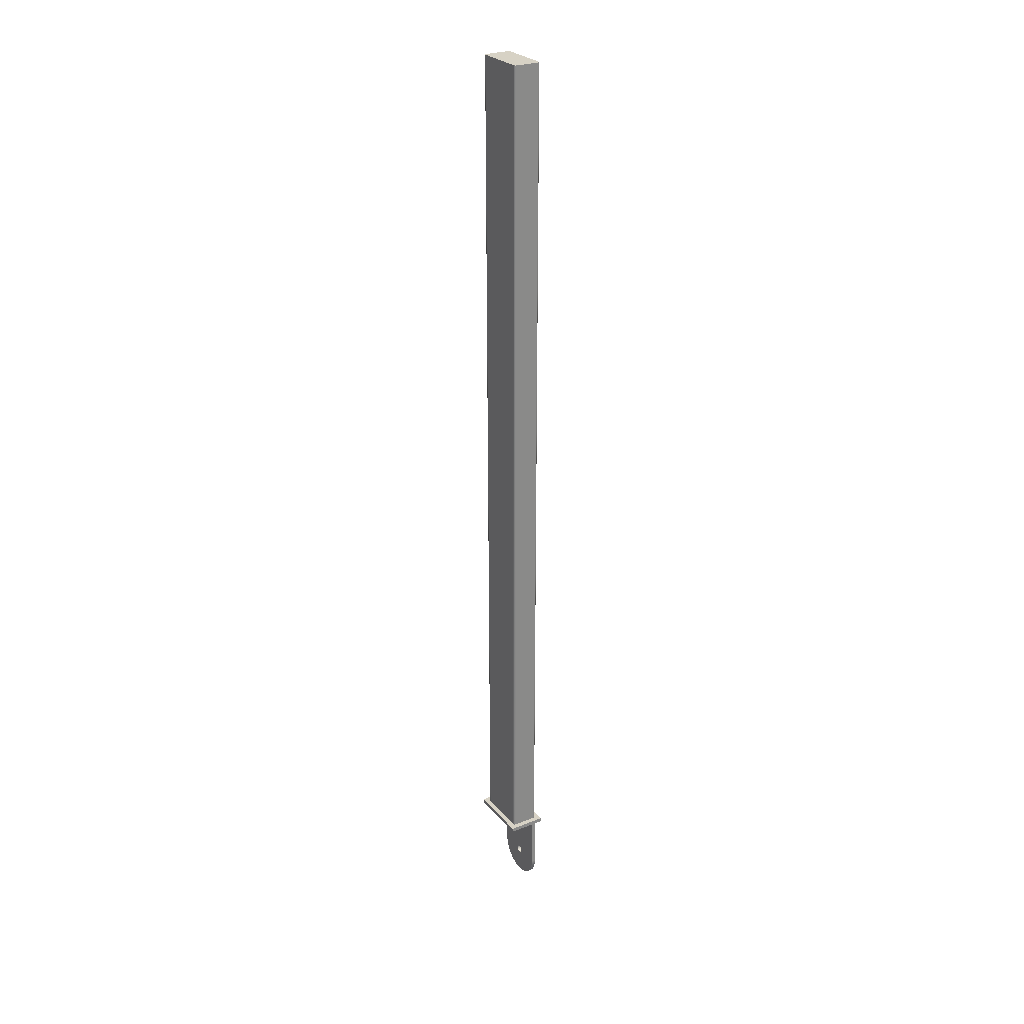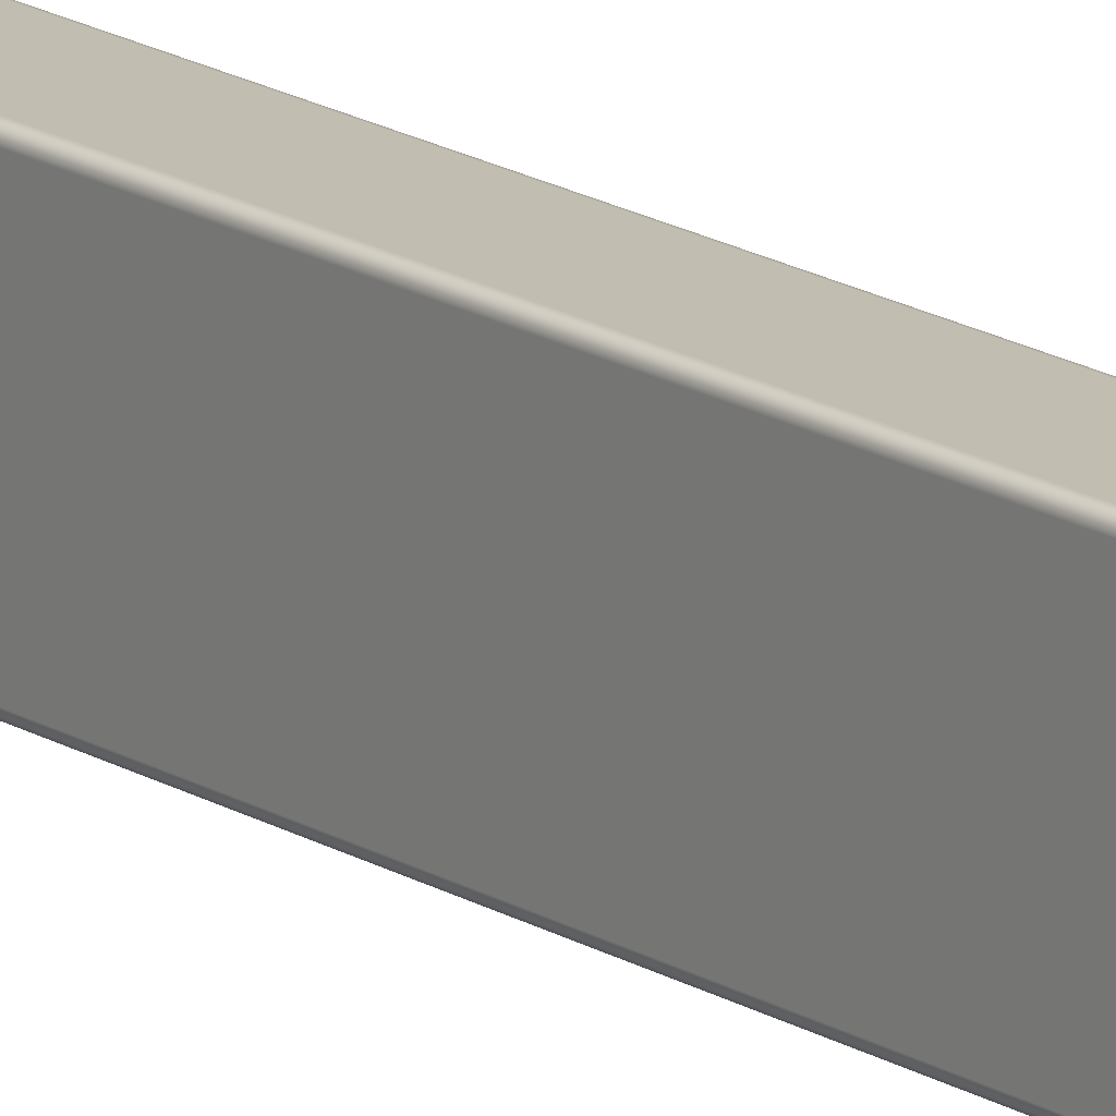
<metadata>
{"format":"obj","ext":"obj","renderer":"f3d","projection":"perspective","resolution":1024,"background":"white","views":[{"elev":27.2,"azim":-31.3,"up":"+Z"},{"elev":16.7,"azim":-38.4,"up":"+Y"}]}
</metadata>
<code>
v -3.4 7.6 -125
v -3.5 7.573 -125
v -3.573 7.5 -125
v -3.6 7.4 -125
v -3.6 -7.4 -125
v -3.573 -7.5 -125
v -3.5 -7.573 -125
v -3.4 -7.6 -125
v 3.4 -7.6 -125
v 3.5 -7.573 -125
v 3.573 -7.5 -125
v 3.6 -7.4 -125
v 3.6 7.4 -125
v 3.573 7.5 -125
v 3.5 7.573 -125
v 3.4 7.6 -125
v -3.4 -8 -125
v -3.7 -7.92 -125
v -3.92 -7.7 -125
v -4 -7.4 -125
v -4 7.4 -125
v -3.92 7.7 -125
v -3.7 7.92 -125
v -3.4 8 -125
v 3.4 8 -125
v 3.7 7.92 -125
v 3.92 7.7 -125
v 4 7.4 -125
v 4 -7.4 -125
v 3.92 -7.7 -125
v 3.7 -7.92 -125
v 3.4 -8 -125
v -3.6 7.4 -125
v -3.6 7.4 125
v -3.6 -7.4 125
v -3.6 -7.4 -125
v -3.6 -7.4 -125
v -3.6 -7.4 125
v -3.573 -7.5 125
v -3.5 -7.573 125
v -3.4 -7.6 125
v -3.4 -7.6 -125
v -3.5 -7.573 -125
v -3.573 -7.5 -125
v -3.4 -7.6 -125
v -3.4 -7.6 125
v 3.4 -7.6 125
v 3.4 -7.6 -125
v 3.4 -7.6 -125
v 3.4 -7.6 125
v 3.5 -7.573 125
v 3.573 -7.5 125
v 3.6 -7.4 125
v 3.6 -7.4 -125
v 3.573 -7.5 -125
v 3.5 -7.573 -125
v 3.6 -7.4 -125
v 3.6 -7.4 125
v 3.6 7.4 125
v 3.6 7.4 -125
v 3.6 7.4 -125
v 3.6 7.4 125
v 3.573 7.5 125
v 3.5 7.573 125
v 3.4 7.6 125
v 3.4 7.6 -125
v 3.5 7.573 -125
v 3.573 7.5 -125
v 3.4 7.6 -125
v 3.4 7.6 125
v -3.4 7.6 125
v -3.4 7.6 -125
v -3.4 7.6 -125
v -3.4 7.6 125
v -3.5 7.573 125
v -3.573 7.5 125
v -3.6 7.4 125
v -3.6 7.4 -125
v -3.573 7.5 -125
v -3.5 7.573 -125
v -4 -7.4 -125
v -4 -7.4 125
v -4 7.4 125
v -4 7.4 -125
v -4 7.4 -125
v -4 7.4 125
v -3.92 7.7 125
v -3.7 7.92 125
v -3.4 8 125
v -3.4 8 -125
v -3.7 7.92 -125
v -3.92 7.7 -125
v -3.4 8 -125
v -3.4 8 125
v 3.4 8 125
v 3.4 8 -125
v 3.4 8 -125
v 3.4 8 125
v 3.7 7.92 125
v 3.92 7.7 125
v 4 7.4 125
v 4 7.4 -125
v 3.92 7.7 -125
v 3.7 7.92 -125
v 4 7.4 -125
v 4 7.4 125
v 4 -7.4 125
v 4 -7.4 -125
v 4 -7.4 -125
v 4 -7.4 125
v 3.92 -7.7 125
v 3.7 -7.92 125
v 3.4 -8 125
v 3.4 -8 -125
v 3.7 -7.92 -125
v 3.92 -7.7 -125
v 3.4 -8 -125
v 3.4 -8 125
v -3.4 -8 125
v -3.4 -8 -125
v -3.4 -8 -125
v -3.4 -8 125
v -3.7 -7.92 125
v -3.92 -7.7 125
v -4 -7.4 125
v -4 -7.4 -125
v -3.92 -7.7 -125
v -3.7 -7.92 -125
v -3.6 7.4 125
v -3.573 7.5 125
v -3.5 7.573 125
v -3.4 7.6 125
v 3.4 7.6 125
v 3.5 7.573 125
v 3.573 7.5 125
v 3.6 7.4 125
v 3.6 -7.4 125
v 3.573 -7.5 125
v 3.5 -7.573 125
v 3.4 -7.6 125
v -3.4 -7.6 125
v -3.5 -7.573 125
v -3.573 -7.5 125
v -3.6 -7.4 125
v -4 -7.4 125
v -3.92 -7.7 125
v -3.7 -7.92 125
v -3.4 -8 125
v 3.4 -8 125
v 3.7 -7.92 125
v 3.92 -7.7 125
v 4 -7.4 125
v 4 7.4 125
v 3.92 7.7 125
v 3.7 7.92 125
v 3.4 8 125
v -3.4 8 125
v -3.7 7.92 125
v -3.92 7.7 125
v -4 7.4 125
v 5.5 -9.5 -125
v -5.5 -9.5 -125
v -5.5 -9.5 -126.2
v 5.5 -9.5 -126.2
v 5.5 9.5 -125
v 5.5 -9.5 -125
v 5.5 -9.5 -126.2
v 5.5 9.5 -126.2
v -5.5 9.5 -125
v 5.5 9.5 -125
v 5.5 9.5 -126.2
v -5.5 9.5 -126.2
v -5.5 -9.5 -125
v -5.5 9.5 -125
v -5.5 9.5 -126.2
v -5.5 -9.5 -126.2
v -5.5 -9.5 -126.2
v -5.5 9.5 -126.2
v 5.5 9.5 -126.2
v 5.5 -9.5 -126.2
v -5.5 9.5 -125
v -5.5 -9.5 -125
v 5.5 -9.5 -125
v 5.5 9.5 -125
v 3.4 8 125
v -3.4 8 125
v -3.4 8 125.5
v 3.4 8 125.5
v 4 7.4 125
v 3.971 7.585 125
v 3.885 7.753 125
v 3.753 7.885 125
v 3.585 7.971 125
v 3.4 8 125
v 3.4 8 125.5
v 3.585 7.971 125.5
v 3.753 7.885 125.5
v 3.885 7.753 125.5
v 3.971 7.585 125.5
v 4 7.4 125.5
v 4 -7.4 125
v 4 7.4 125
v 4 7.4 125.5
v 4 -7.4 125.5
v 3.4 -8 125
v 3.585 -7.971 125
v 3.753 -7.885 125
v 3.885 -7.753 125
v 3.971 -7.585 125
v 4 -7.4 125
v 4 -7.4 125.5
v 3.971 -7.585 125.5
v 3.885 -7.753 125.5
v 3.753 -7.885 125.5
v 3.585 -7.971 125.5
v 3.4 -8 125.5
v -3.4 -8 125
v 3.4 -8 125
v 3.4 -8 125.5
v -3.4 -8 125.5
v -4 -7.4 125
v -3.971 -7.585 125
v -3.885 -7.753 125
v -3.753 -7.885 125
v -3.585 -7.971 125
v -3.4 -8 125
v -3.4 -8 125.5
v -3.585 -7.971 125.5
v -3.753 -7.885 125.5
v -3.885 -7.753 125.5
v -3.971 -7.585 125.5
v -4 -7.4 125.5
v -4 7.4 125
v -4 -7.4 125
v -4 -7.4 125.5
v -4 7.4 125.5
v -3.4 8 125
v -3.585 7.971 125
v -3.753 7.885 125
v -3.885 7.753 125
v -3.971 7.585 125
v -4 7.4 125
v -4 7.4 125.5
v -3.971 7.585 125.5
v -3.885 7.753 125.5
v -3.753 7.885 125.5
v -3.585 7.971 125.5
v -3.4 8 125.5
v -3.4 8 125.5
v -3.585 7.971 125.5
v -3.753 7.885 125.5
v -3.885 7.753 125.5
v -3.971 7.585 125.5
v -4 7.4 125.5
v -4 -7.4 125.5
v -3.971 -7.585 125.5
v -3.885 -7.753 125.5
v -3.753 -7.885 125.5
v -3.585 -7.971 125.5
v -3.4 -8 125.5
v 3.4 -8 125.5
v 3.585 -7.971 125.5
v 3.753 -7.885 125.5
v 3.885 -7.753 125.5
v 3.971 -7.585 125.5
v 4 -7.4 125.5
v 4 7.4 125.5
v 3.971 7.585 125.5
v 3.885 7.753 125.5
v 3.753 7.885 125.5
v 3.585 7.971 125.5
v 3.4 8 125.5
v -4 7.4 125
v -3.971 7.585 125
v -3.885 7.753 125
v -3.753 7.885 125
v -3.585 7.971 125
v -3.4 8 125
v 3.4 8 125
v 3.585 7.971 125
v 3.753 7.885 125
v 3.885 7.753 125
v 3.971 7.585 125
v 4 7.4 125
v 4 -7.4 125
v 3.971 -7.585 125
v 3.885 -7.753 125
v 3.753 -7.885 125
v 3.585 -7.971 125
v 3.4 -8 125
v -3.4 -8 125
v -3.585 -7.971 125
v -3.753 -7.885 125
v -3.885 -7.753 125
v -3.971 -7.585 125
v -4 -7.4 125
v 4.2 -1.531e-16 -141.8
v 4.2 -0.3684 -141.8
v 4.2 -0.7042 -142
v 4.2 -0.9773 -142.2
v 4.2 -1.164 -142.5
v 4.2 -1.247 -142.9
v 4.2 -1.219 -143.3
v 4.2 -1.083 -143.6
v 4.2 -0.8502 -143.9
v 4.2 -0.5424 -144.1
v 4.2 -0.1863 -144.2
v 4.2 0.1863 -144.2
v 4.2 0.5424 -144.1
v 4.2 0.8502 -143.9
v 4.2 1.083 -143.6
v 4.2 1.219 -143.3
v 4.2 1.247 -142.9
v 4.2 1.164 -142.5
v 4.2 0.9773 -142.2
v 4.2 0.7042 -142
v 4.2 0.3684 -141.8
v 3 -1.531e-16 -141.8
v 3 0.3684 -141.8
v 3 0.7042 -142
v 3 0.9773 -142.2
v 3 1.164 -142.5
v 3 1.247 -142.9
v 3 1.219 -143.3
v 3 1.083 -143.6
v 3 0.8502 -143.9
v 3 0.5424 -144.1
v 3 0.1863 -144.2
v 3 -0.1863 -144.2
v 3 -0.5424 -144.1
v 3 -0.8502 -143.9
v 3 -1.083 -143.6
v 3 -1.219 -143.3
v 3 -1.247 -142.9
v 3 -1.164 -142.5
v 3 -0.9773 -142.2
v 3 -0.7042 -142
v 3 -0.3684 -141.8
v 4.2 -1.531e-16 -141.8
v 3 -1.531e-16 -141.8
v 3 8 -143
v 3 8 -126.2
v 4.2 8 -126.2
v 4.2 8 -143
v 3 -8 -143
v 3 -7.946 -143.9
v 3 -7.784 -144.8
v 3 -7.518 -145.7
v 3 -7.149 -146.6
v 3 -6.684 -147.4
v 3 -6.128 -148.1
v 3 -5.49 -148.8
v 3 -4.777 -149.4
v 3 -4 -149.9
v 3 -3.169 -150.3
v 3 -2.294 -150.7
v 3 -1.389 -150.9
v 3 -0.4652 -151
v 3 0.4652 -151
v 3 1.389 -150.9
v 3 2.294 -150.7
v 3 3.169 -150.3
v 3 4 -149.9
v 3 4.777 -149.4
v 3 5.49 -148.8
v 3 6.128 -148.1
v 3 6.684 -147.4
v 3 7.149 -146.6
v 3 7.518 -145.7
v 3 7.784 -144.8
v 3 7.946 -143.9
v 3 8 -143
v 4.2 8 -143
v 4.2 7.946 -143.9
v 4.2 7.784 -144.8
v 4.2 7.518 -145.7
v 4.2 7.149 -146.6
v 4.2 6.684 -147.4
v 4.2 6.128 -148.1
v 4.2 5.49 -148.8
v 4.2 4.777 -149.4
v 4.2 4 -149.9
v 4.2 3.169 -150.3
v 4.2 2.294 -150.7
v 4.2 1.389 -150.9
v 4.2 0.4652 -151
v 4.2 -0.4652 -151
v 4.2 -1.389 -150.9
v 4.2 -2.294 -150.7
v 4.2 -3.169 -150.3
v 4.2 -4 -149.9
v 4.2 -4.777 -149.4
v 4.2 -5.49 -148.8
v 4.2 -6.128 -148.1
v 4.2 -6.684 -147.4
v 4.2 -7.149 -146.6
v 4.2 -7.518 -145.7
v 4.2 -7.784 -144.8
v 4.2 -7.946 -143.9
v 4.2 -8 -143
v 3 -8 -126.2
v 3 -8 -143
v 4.2 -8 -143
v 4.2 -8 -126.2
v 3 8 -126.2
v 3 -8 -126.2
v 4.2 -8 -126.2
v 4.2 8 -126.2
v 4.2 -1.531e-16 -141.8
v 4.2 0.3684 -141.8
v 4.2 0.7042 -142
v 4.2 0.9773 -142.2
v 4.2 1.164 -142.5
v 4.2 1.247 -142.9
v 4.2 1.219 -143.3
v 4.2 1.083 -143.6
v 4.2 0.8502 -143.9
v 4.2 0.5424 -144.1
v 4.2 0.1863 -144.2
v 4.2 -0.1863 -144.2
v 4.2 -0.5424 -144.1
v 4.2 -0.8502 -143.9
v 4.2 -1.083 -143.6
v 4.2 -1.219 -143.3
v 4.2 -1.247 -142.9
v 4.2 -1.164 -142.5
v 4.2 -0.9773 -142.2
v 4.2 -0.7042 -142
v 4.2 -0.3684 -141.8
v 4.2 8 -126.2
v 4.2 -8 -126.2
v 4.2 -8 -143
v 4.2 -7.946 -143.9
v 4.2 -7.784 -144.8
v 4.2 -7.518 -145.7
v 4.2 -7.149 -146.6
v 4.2 -6.684 -147.4
v 4.2 -6.128 -148.1
v 4.2 -5.49 -148.8
v 4.2 -4.777 -149.4
v 4.2 -4 -149.9
v 4.2 -3.169 -150.3
v 4.2 -2.294 -150.7
v 4.2 -1.389 -150.9
v 4.2 -0.4652 -151
v 4.2 0.4652 -151
v 4.2 1.389 -150.9
v 4.2 2.294 -150.7
v 4.2 3.169 -150.3
v 4.2 4 -149.9
v 4.2 4.777 -149.4
v 4.2 5.49 -148.8
v 4.2 6.128 -148.1
v 4.2 6.684 -147.4
v 4.2 7.149 -146.6
v 4.2 7.518 -145.7
v 4.2 7.784 -144.8
v 4.2 7.946 -143.9
v 4.2 8 -143
v 3 -1.531e-16 -141.8
v 3 -0.3684 -141.8
v 3 -0.7042 -142
v 3 -0.9773 -142.2
v 3 -1.164 -142.5
v 3 -1.247 -142.9
v 3 -1.219 -143.3
v 3 -1.083 -143.6
v 3 -0.8502 -143.9
v 3 -0.5424 -144.1
v 3 -0.1863 -144.2
v 3 0.1863 -144.2
v 3 0.5424 -144.1
v 3 0.8502 -143.9
v 3 1.083 -143.6
v 3 1.219 -143.3
v 3 1.247 -142.9
v 3 1.164 -142.5
v 3 0.9773 -142.2
v 3 0.7042 -142
v 3 0.3684 -141.8
v 3 -8 -126.2
v 3 8 -126.2
v 3 8 -143
v 3 7.946 -143.9
v 3 7.784 -144.8
v 3 7.518 -145.7
v 3 7.149 -146.6
v 3 6.684 -147.4
v 3 6.128 -148.1
v 3 5.49 -148.8
v 3 4.777 -149.4
v 3 4 -149.9
v 3 3.169 -150.3
v 3 2.294 -150.7
v 3 1.389 -150.9
v 3 0.4652 -151
v 3 -0.4652 -151
v 3 -1.389 -150.9
v 3 -2.294 -150.7
v 3 -3.169 -150.3
v 3 -4 -149.9
v 3 -4.777 -149.4
v 3 -5.49 -148.8
v 3 -6.128 -148.1
v 3 -6.684 -147.4
v 3 -7.149 -146.6
v 3 -7.518 -145.7
v 3 -7.784 -144.8
v 3 -7.946 -143.9
v 3 -8 -143
g c39f029a-e35f-11ea-a971-54bf646e7e1f
f 2 24 1
f 1 24 25
f 1 25 16
f 16 25 15
f 15 25 26
f 15 26 14
f 14 26 13
f 13 26 27
f 13 27 28
f 24 2 23
f 23 2 3
f 23 3 4
f 5 20 4
f 4 20 21
f 4 21 22
f 6 18 5
f 5 18 19
f 5 19 20
f 6 7 18
f 18 7 17
f 17 7 8
f 17 8 9
f 17 9 32
f 32 9 10
f 32 10 31
f 31 10 11
f 31 11 12
f 13 28 12
f 12 28 29
f 12 29 30
f 22 23 4
f 30 31 12
g c39fecf4-e35f-11ea-af15-54bf646e7e1f
f 34 35 33
f 33 35 36
g c3a0894a-e35f-11ea-92f3-54bf646e7e1f
f 37 38 44
f 44 38 39
f 44 39 43
f 43 39 40
f 43 40 42
f 42 40 41
g c3a12570-e35f-11ea-b5c5-54bf646e7e1f
f 46 47 45
f 45 47 48
g c3a1e8cc-e35f-11ea-90cf-54bf646e7e1f
f 49 50 56
f 56 50 51
f 56 51 55
f 55 51 52
f 55 52 54
f 54 52 53
g c3a3bd82-e35f-11ea-baec-54bf646e7e1f
f 58 59 57
f 57 59 60
g c3a480b8-e35f-11ea-ae1f-54bf646e7e1f
f 61 62 68
f 68 62 63
f 68 63 67
f 67 63 64
f 67 64 66
f 66 64 65
g c3a54408-e35f-11ea-84ec-54bf646e7e1f
f 70 71 69
f 69 71 72
g c3a62e90-e35f-11ea-b83e-54bf646e7e1f
f 73 74 80
f 80 74 75
f 80 75 79
f 79 75 76
f 79 76 78
f 78 76 77
g c3a7670a-e35f-11ea-a052-54bf646e7e1f
f 82 83 81
f 81 83 84
g c3a87846-e35f-11ea-bd8a-54bf646e7e1f
f 85 86 92
f 92 86 87
f 92 87 88
f 89 90 88
f 88 90 91
f 88 91 92
g c3a9629e-e35f-11ea-9f03-54bf646e7e1f
f 94 95 93
f 93 95 96
g c3aa4cfa-e35f-11ea-85ce-54bf646e7e1f
f 97 98 104
f 104 98 99
f 104 99 100
f 101 102 100
f 100 102 103
f 100 103 104
g c3ab5e62-e35f-11ea-be3a-54bf646e7e1f
f 106 107 105
f 105 107 108
g c3ac6fcc-e35f-11ea-8f5e-54bf646e7e1f
f 109 110 116
f 116 110 111
f 116 111 112
f 113 114 112
f 112 114 115
f 112 115 116
g c3ad5a2e-e35f-11ea-a443-54bf646e7e1f
f 118 119 117
f 117 119 120
g c3ae6b9e-e35f-11ea-bcbe-54bf646e7e1f
f 121 122 128
f 128 122 123
f 128 123 124
f 125 126 124
f 124 126 127
f 124 127 128
g c3af7cfa-e35f-11ea-af52-54bf646e7e1f
f 130 158 129
f 129 158 159
f 129 159 160
f 130 131 158
f 158 131 157
f 157 131 132
f 157 132 133
f 157 133 156
f 156 133 134
f 156 134 155
f 155 134 135
f 155 135 136
f 137 152 136
f 136 152 153
f 136 153 154
f 138 150 137
f 137 150 151
f 137 151 152
f 138 139 150
f 150 139 149
f 149 139 140
f 149 140 141
f 149 141 148
f 148 141 142
f 148 142 147
f 147 142 143
f 147 143 144
f 129 160 144
f 144 160 145
f 144 145 146
f 146 147 144
f 154 155 136
g c460c7d0-e35f-11ea-af98-54bf646e7e1f
f 161 162 164
f 164 162 163
g c4622740-e35f-11ea-bb92-54bf646e7e1f
f 165 166 168
f 168 166 167
g c46338cc-e35f-11ea-b8e6-54bf646e7e1f
f 169 170 172
f 172 170 171
g c464983a-e35f-11ea-b92e-54bf646e7e1f
f 173 174 176
f 176 174 175
g c465d0de-e35f-11ea-a2c1-54bf646e7e1f
f 178 179 177
f 177 179 180
g c467093a-e35f-11ea-9920-54bf646e7e1f
f 182 183 181
f 181 183 184
g c5228cc8-e35f-11ea-b6b0-54bf646e7e1f
f 185 186 188
f 188 186 187
g c5248888-e35f-11ea-b578-54bf646e7e1f
f 200 189 199
f 199 189 190
f 199 190 198
f 198 190 191
f 198 191 197
f 197 191 192
f 197 192 196
f 196 192 193
f 196 193 195
f 195 193 194
g c5260f1e-e35f-11ea-8933-54bf646e7e1f
f 201 202 204
f 204 202 203
g c52795a2-e35f-11ea-86e4-54bf646e7e1f
f 216 205 215
f 215 205 206
f 215 206 214
f 214 206 207
f 214 207 213
f 213 207 208
f 213 208 212
f 212 208 209
f 212 209 211
f 211 209 210
g c5291c36-e35f-11ea-82ea-54bf646e7e1f
f 217 218 220
f 220 218 219
g c52aa2cc-e35f-11ea-a24b-54bf646e7e1f
f 232 221 231
f 231 221 222
f 231 222 230
f 230 222 223
f 230 223 229
f 229 223 224
f 229 224 228
f 228 224 225
f 228 225 227
f 227 225 226
g c52c9e9e-e35f-11ea-b6f5-54bf646e7e1f
f 233 234 236
f 236 234 235
g c52fd2cc-e35f-11ea-8710-54bf646e7e1f
f 248 237 247
f 247 237 238
f 247 238 246
f 246 238 239
f 246 239 245
f 245 239 240
f 245 240 244
f 244 240 241
f 244 241 243
f 243 241 242
g c531f5a2-e35f-11ea-a385-54bf646e7e1f
f 250 254 249
f 249 254 255
f 249 255 260
f 260 255 259
f 259 255 258
f 258 255 257
f 257 255 256
f 250 251 254
f 254 251 252
f 254 252 253
f 260 261 249
f 249 261 272
f 272 261 266
f 272 266 267
f 261 262 266
f 266 262 263
f 266 263 264
f 264 265 266
f 268 269 267
f 267 269 270
f 267 270 271
f 271 272 267
g c5343f88-e35f-11ea-ac4e-54bf646e7e1f
f 274 275 273
f 273 275 276
f 273 276 277
f 277 278 273
f 273 278 296
f 296 278 291
f 296 291 292
f 278 279 291
f 291 279 290
f 290 279 285
f 290 285 289
f 289 285 288
f 288 285 287
f 287 285 286
f 285 279 284
f 284 279 280
f 284 280 281
f 281 282 284
f 284 282 283
f 292 293 296
f 296 293 294
f 296 294 295
g c602ae92-e35f-11ea-953c-54bf646e7e1f
f 298 338 297
f 297 338 340
f 339 318 317
f 317 318 319
f 317 319 316
f 316 319 320
f 316 320 315
f 315 320 321
f 315 321 314
f 314 321 322
f 314 322 313
f 313 322 323
f 313 323 312
f 312 323 324
f 312 324 311
f 311 324 325
f 311 325 310
f 310 325 326
f 310 326 309
f 309 326 327
f 309 327 308
f 308 327 328
f 308 328 307
f 307 328 329
f 307 329 306
f 306 329 330
f 306 330 305
f 305 330 331
f 305 331 304
f 304 331 332
f 304 332 303
f 303 332 333
f 303 333 302
f 302 333 334
f 302 334 301
f 301 334 335
f 301 335 300
f 300 335 336
f 300 336 299
f 299 336 337
f 299 337 298
f 298 337 338
g c6048352-e35f-11ea-9b9b-54bf646e7e1f
f 341 342 344
f 344 342 343
g c60630d2-e35f-11ea-8cfb-54bf646e7e1f
f 400 345 399
f 399 345 346
f 399 346 398
f 398 346 347
f 398 347 397
f 397 347 348
f 397 348 396
f 396 348 349
f 396 349 395
f 395 349 350
f 395 350 394
f 394 350 351
f 394 351 393
f 393 351 352
f 393 352 392
f 392 352 353
f 392 353 391
f 391 353 354
f 391 354 390
f 390 354 355
f 390 355 389
f 389 355 356
f 389 356 388
f 388 356 357
f 388 357 387
f 387 357 358
f 387 358 386
f 386 358 359
f 386 359 385
f 385 359 360
f 385 360 384
f 384 360 361
f 384 361 383
f 383 361 362
f 383 362 382
f 382 362 363
f 382 363 381
f 381 363 364
f 381 364 380
f 380 364 365
f 380 365 379
f 379 365 366
f 379 366 378
f 378 366 367
f 378 367 377
f 377 367 368
f 377 368 376
f 376 368 369
f 376 369 375
f 375 369 370
f 375 370 374
f 374 370 371
f 374 371 373
f 373 371 372
g c607b77e-e35f-11ea-af4d-54bf646e7e1f
f 401 402 404
f 404 402 403
g c6093dfa-e35f-11ea-8c58-54bf646e7e1f
f 405 406 408
f 408 406 407
g c60bd628-e35f-11ea-a085-54bf646e7e1f
f 410 430 409
f 409 430 431
f 409 431 429
f 429 431 428
f 428 431 427
f 427 431 432
f 427 432 426
f 426 432 425
f 425 432 433
f 425 433 434
f 410 411 430
f 430 411 412
f 430 412 459
f 459 412 413
f 459 413 414
f 415 454 414
f 414 454 455
f 414 455 456
f 416 451 415
f 415 451 452
f 415 452 453
f 417 449 416
f 416 449 450
f 416 450 451
f 449 417 448
f 448 417 418
f 448 418 447
f 447 418 419
f 447 419 446
f 446 419 445
f 445 419 420
f 445 420 444
f 444 420 421
f 444 421 443
f 443 421 422
f 443 422 442
f 442 422 423
f 442 423 441
f 441 423 440
f 440 423 424
f 440 424 439
f 439 424 438
f 438 424 437
f 437 424 425
f 437 425 436
f 436 425 435
f 435 425 434
f 453 454 415
f 456 457 414
f 414 457 458
f 414 458 459
g c60e6e00-e35f-11ea-af81-54bf646e7e1f
f 461 481 460
f 460 481 482
f 460 482 480
f 480 482 479
f 479 482 478
f 478 482 483
f 478 483 477
f 477 483 476
f 476 483 484
f 476 484 485
f 461 462 481
f 481 462 463
f 481 463 510
f 510 463 464
f 510 464 465
f 466 505 465
f 465 505 506
f 465 506 507
f 467 502 466
f 466 502 503
f 466 503 504
f 468 500 467
f 467 500 501
f 467 501 502
f 500 468 499
f 499 468 469
f 499 469 498
f 498 469 470
f 498 470 497
f 497 470 471
f 497 471 496
f 496 471 495
f 495 471 472
f 495 472 494
f 494 472 473
f 494 473 493
f 493 473 474
f 493 474 492
f 492 474 491
f 491 474 475
f 491 475 490
f 490 475 489
f 489 475 488
f 488 475 476
f 488 476 487
f 487 476 486
f 486 476 485
f 504 505 466
f 507 508 465
f 465 508 509
f 465 509 510

</code>
